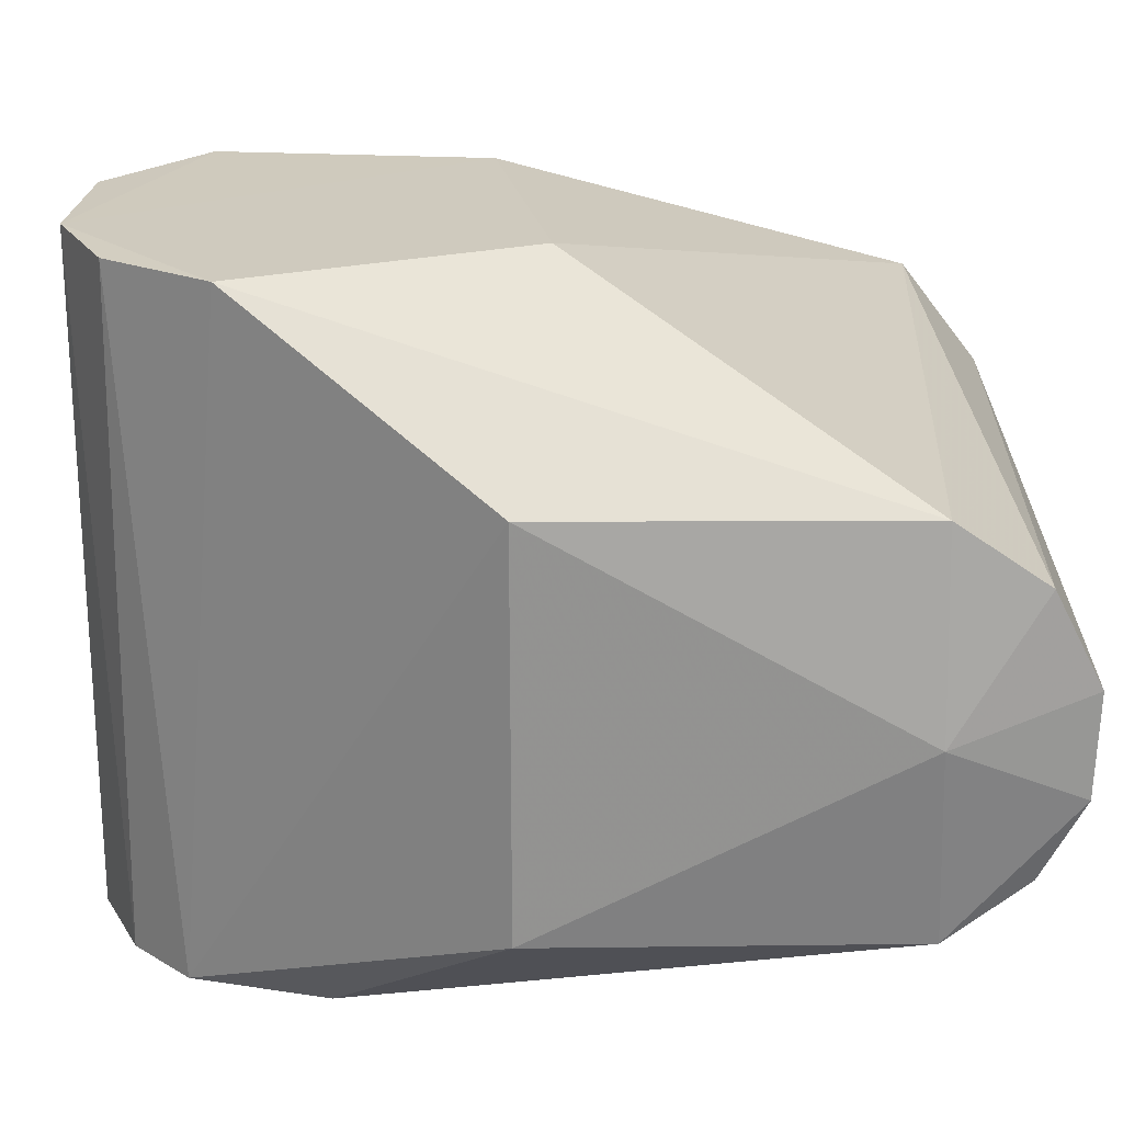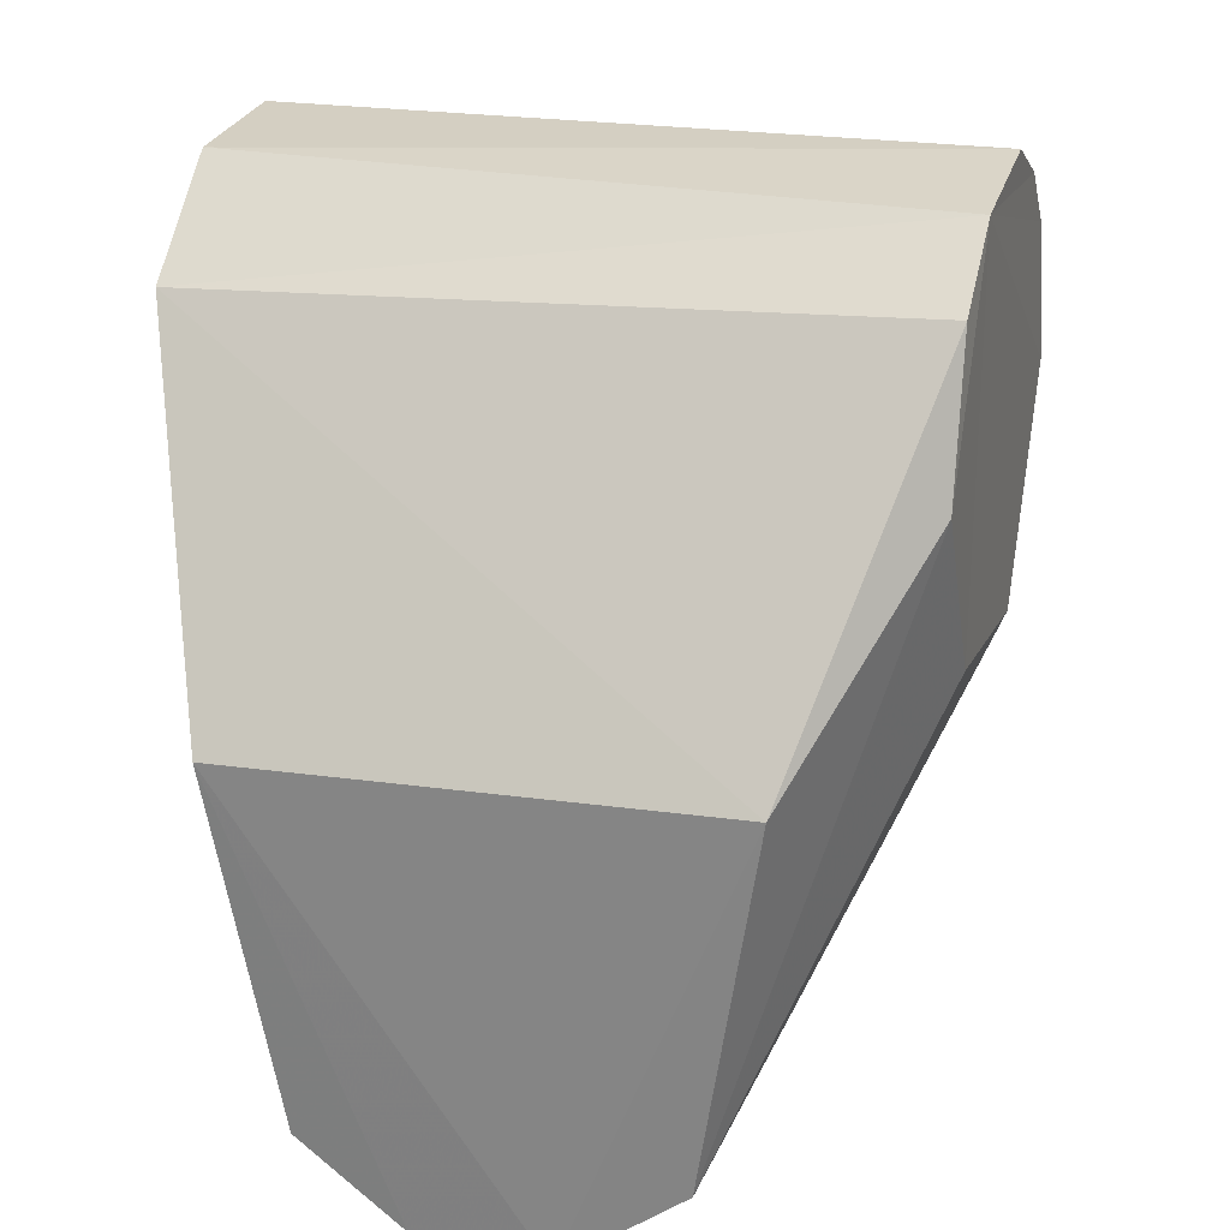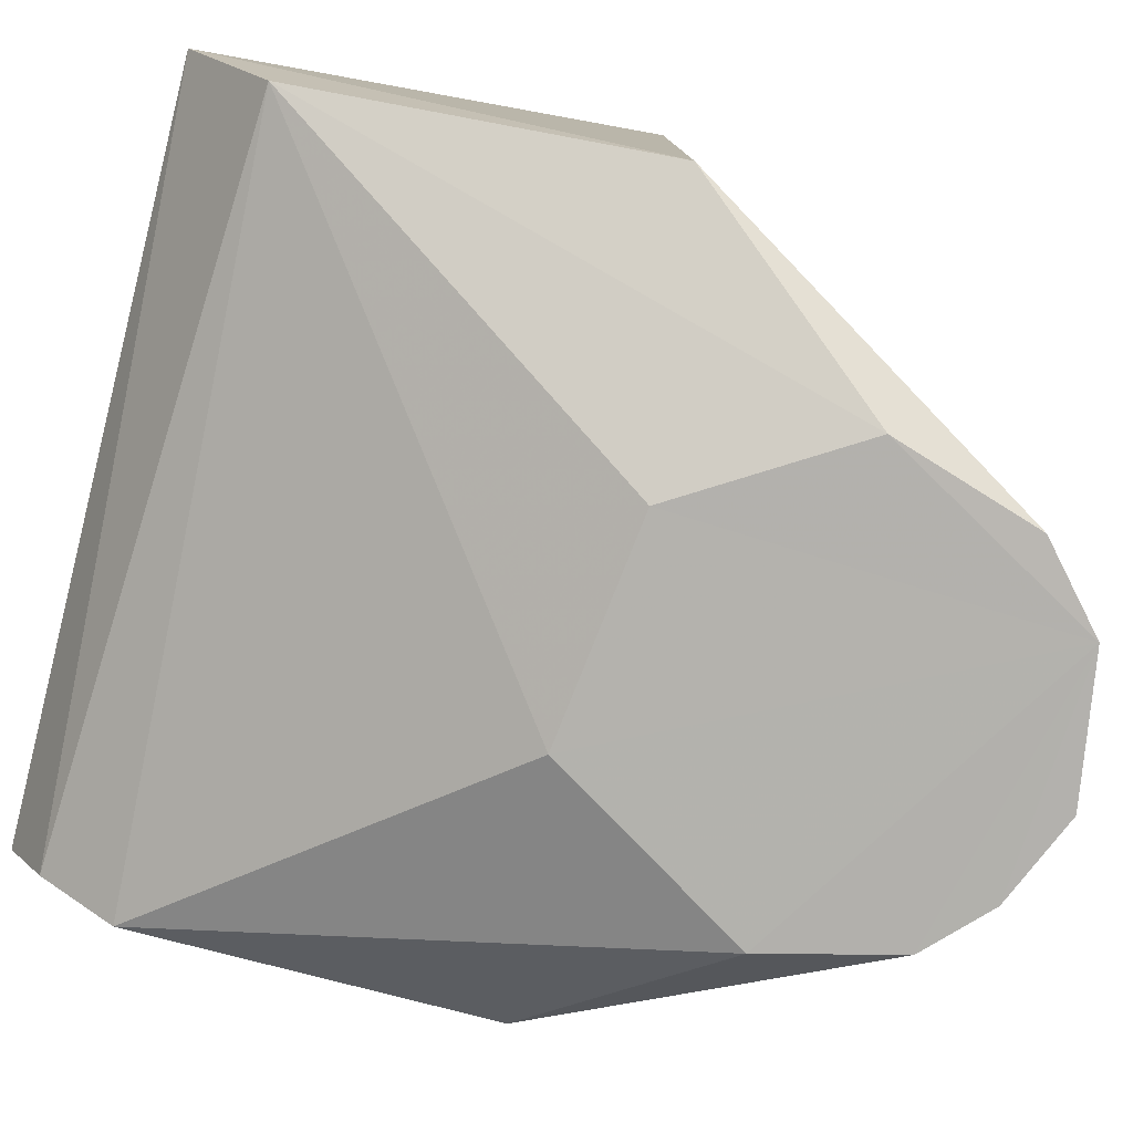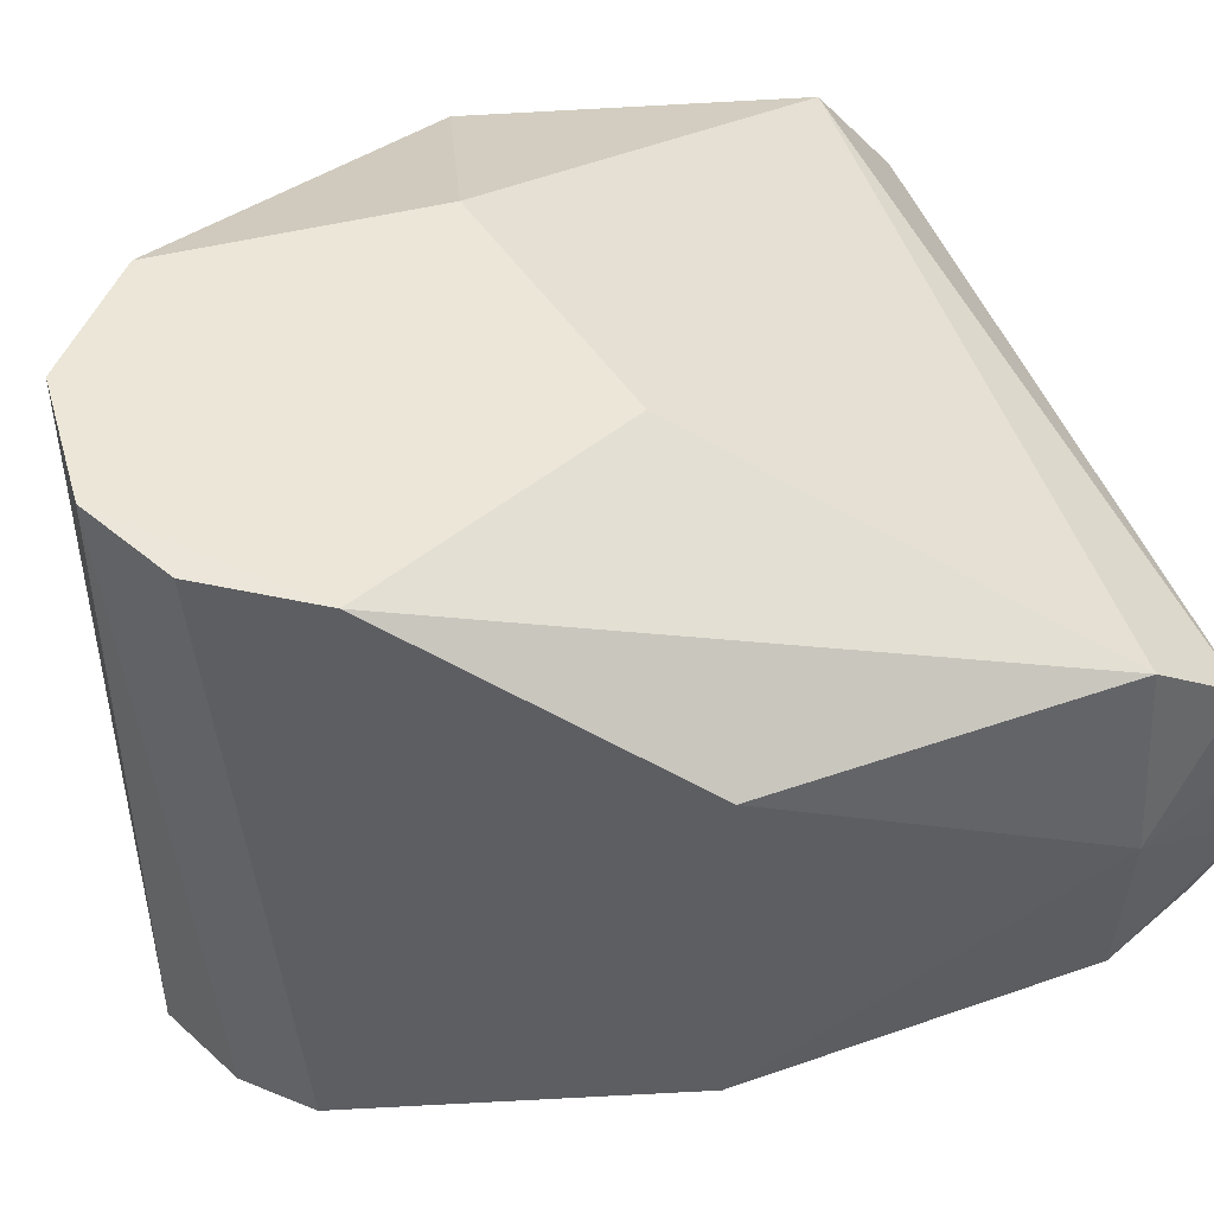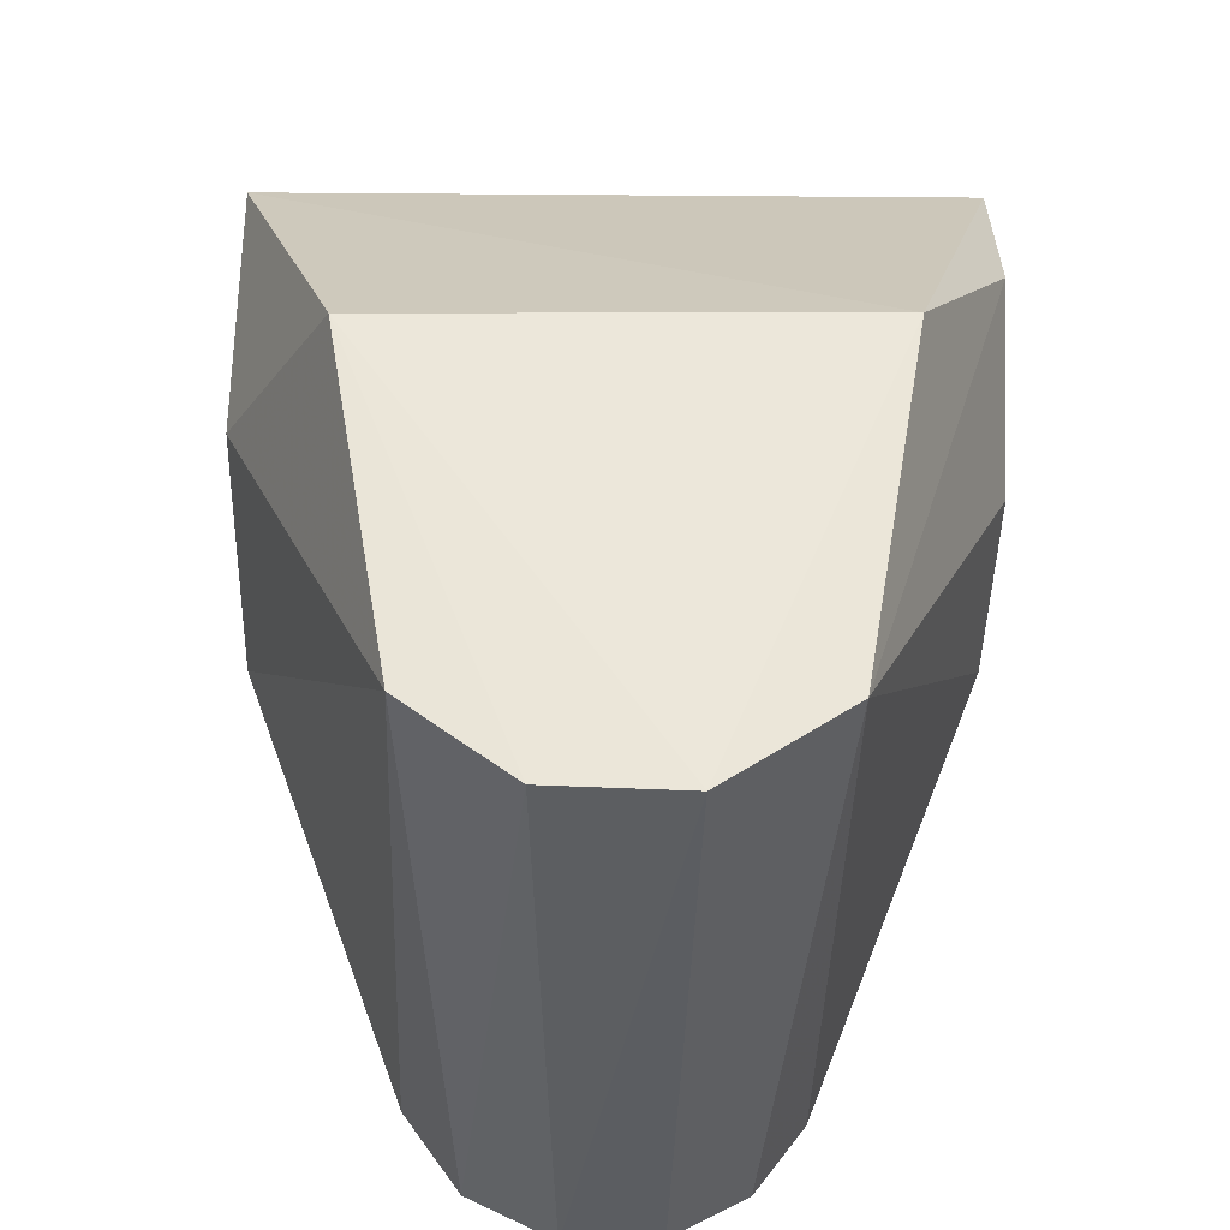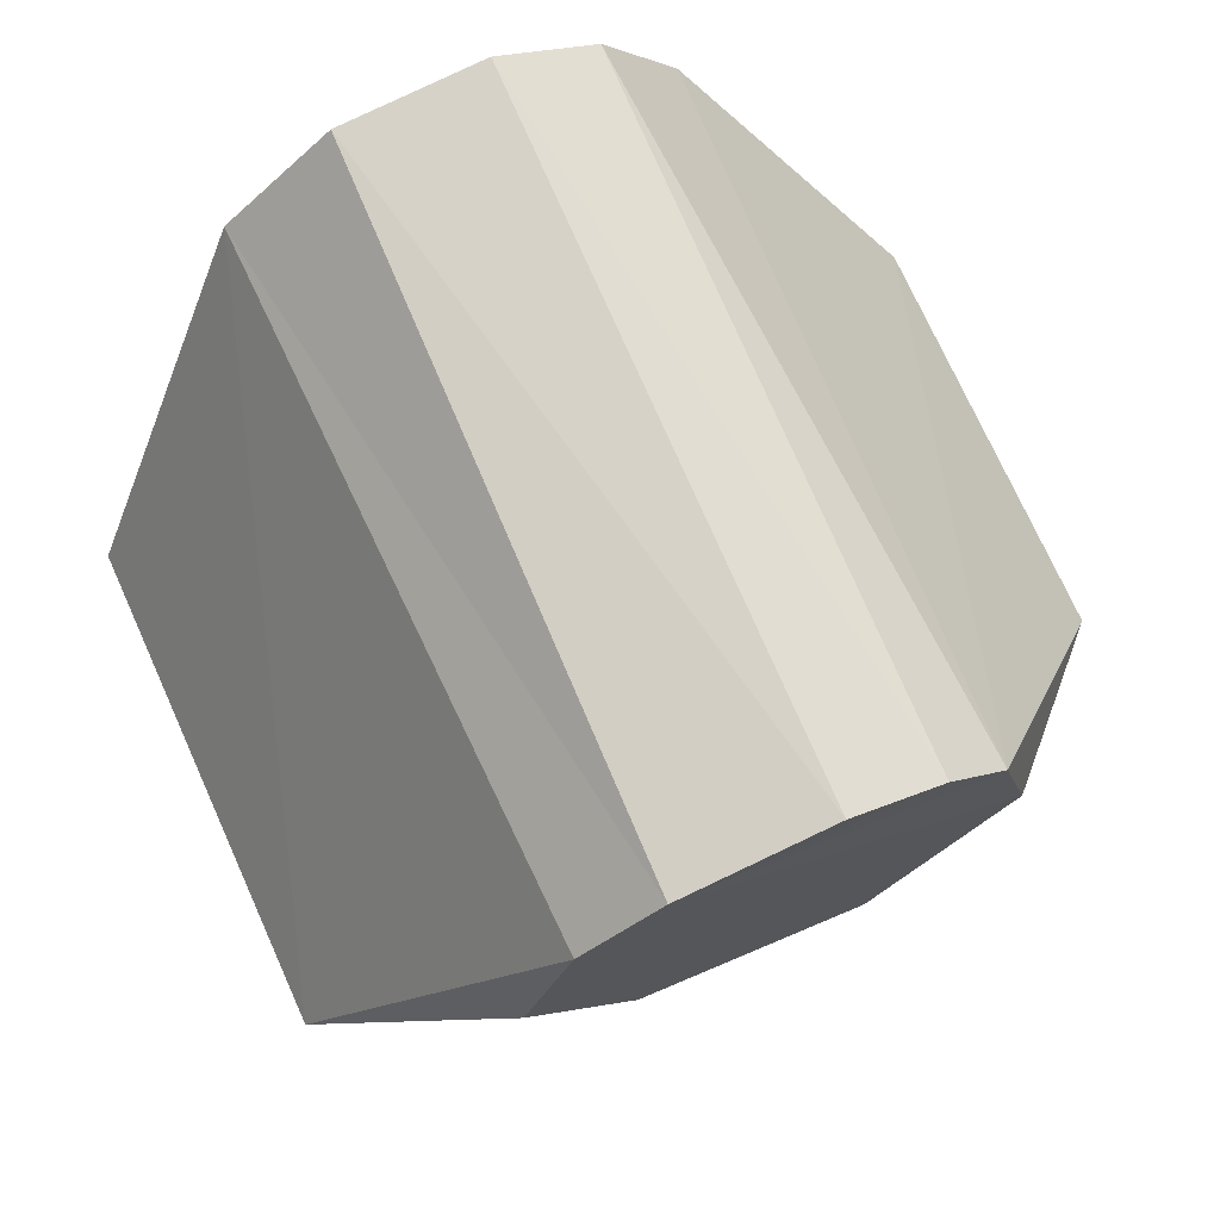
<metadata>
{"format":"obj","ext":"obj","renderer":"f3d","projection":"perspective","resolution":1024,"background":"white","views":[{"elev":22.9,"azim":-89.8,"up":"+Z"},{"elev":21.8,"azim":106.5,"up":"+Y"},{"elev":-79.3,"azim":76.0,"up":"+Z"},{"elev":48.4,"azim":-110.7,"up":"+Z"},{"elev":-36.6,"azim":88.7,"up":"+Y"},{"elev":73.2,"azim":155.8,"up":"+Y"}]}
</metadata>
<code>
v -0.02465 -0.04317 -0.005712
v -0.02634 -0.0349 -0.001943
v -0.0248 -0.03539 -0.01454
v 0.006841 0.01308 -0.02446
v 0.01276 0.007282 0.02035
v 0.01183 0.008766 -0.02433
v 0.02603 -0.01386 -0.01773
v -0.003316 0.01432 0.02029
v 0.00591 0.01357 0.02023
v -0.002635 0.01448 -0.02445
v -0.008551 0.01186 -0.02438
v -0.00958 0.01113 0.02014
v 0.01113 -0.01033 0.02036
v -0.007064 -0.01398 0.02028
v 0.02457 -0.03756 0.009491
v 0.0248 -0.04319 -0.005847
v -0.02405 -0.04057 -0.01095
v -0.02491 -0.01185 -0.01482
v -0.01444 -0.0008152 -0.02453
v 0.02448 -0.03751 -0.01374
v -0.01432 0.004348 0.02024
v -0.01233 0.008096 -0.02439
v -0.006204 -0.01396 -0.02454
v -0.02469 -0.03479 0.01061
v 0.0261 -0.01458 0.01345
v 0.01495 -0.0008283 -0.0245
v -0.02451 -0.04343 0.0007639
v -0.02461 -0.04043 0.006714
v -0.02492 -0.01183 0.01061
v 0.008203 -0.01203 -0.0245
v 0.02457 -0.04279 0.00265
f 1 2 3
f 4 5 6
f 7 6 5
f 8 9 10
f 11 12 8
f 13 14 15
f 16 1 17
f 3 18 19
f 3 20 17
f 10 9 4
f 21 12 22
f 3 19 23
f 24 15 14
f 5 4 9
f 7 5 25
f 26 6 7
f 16 20 7
f 20 3 23
f 17 1 3
f 22 12 11
f 10 11 8
f 2 1 27
f 16 17 20
f 24 28 15
f 21 24 14
f 21 29 24
f 15 25 13
f 5 13 25
f 26 20 30
f 26 7 20
f 22 19 18
f 27 28 2
f 31 27 16
f 7 25 16
f 1 16 27
f 15 28 31
f 15 31 25
f 31 16 25
f 29 22 18
f 21 22 29
f 28 27 31
f 28 24 2
f 23 30 20
f 24 29 2
f 14 13 8
f 12 21 8
f 8 13 5
f 8 5 9
f 21 14 8
f 2 18 3
f 2 29 18
f 26 30 4
f 23 19 4
f 4 6 26
f 11 10 4
f 19 22 4
f 22 11 4
f 4 30 23

</code>
